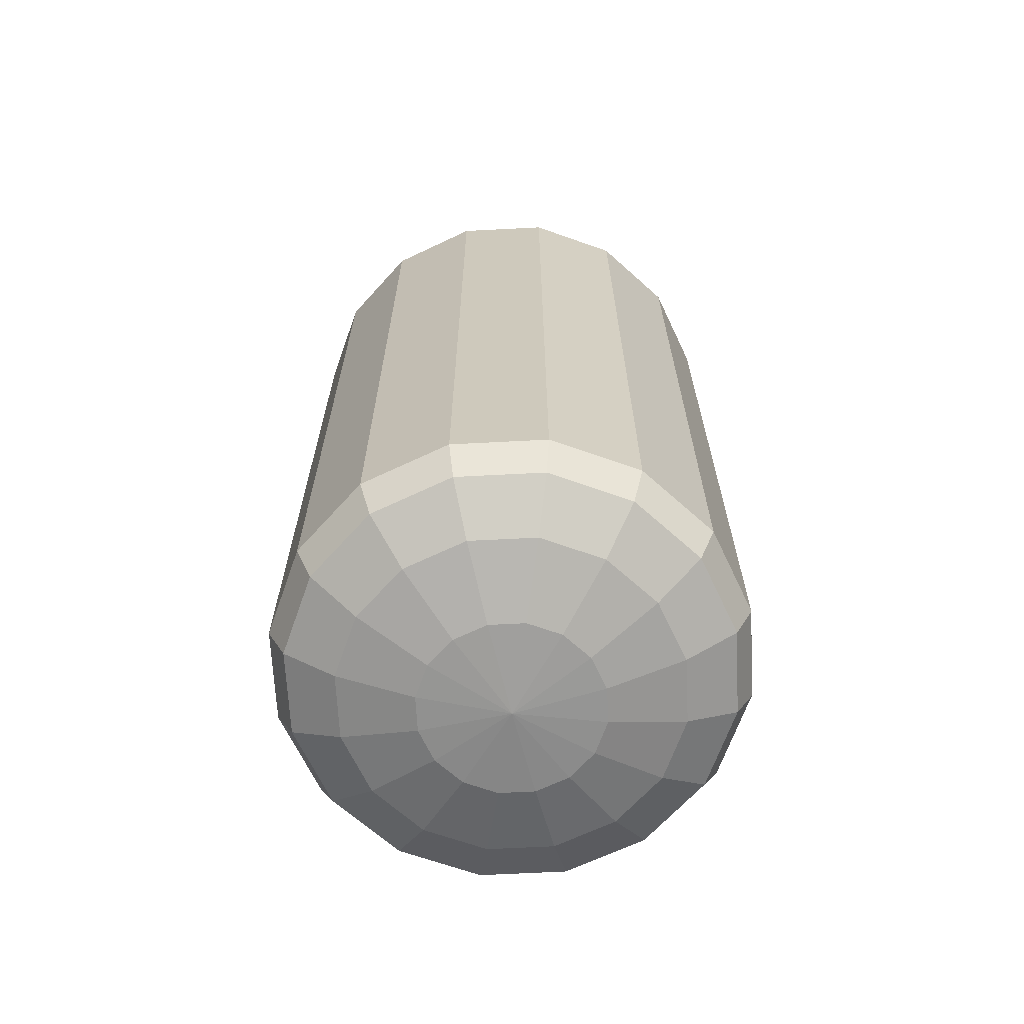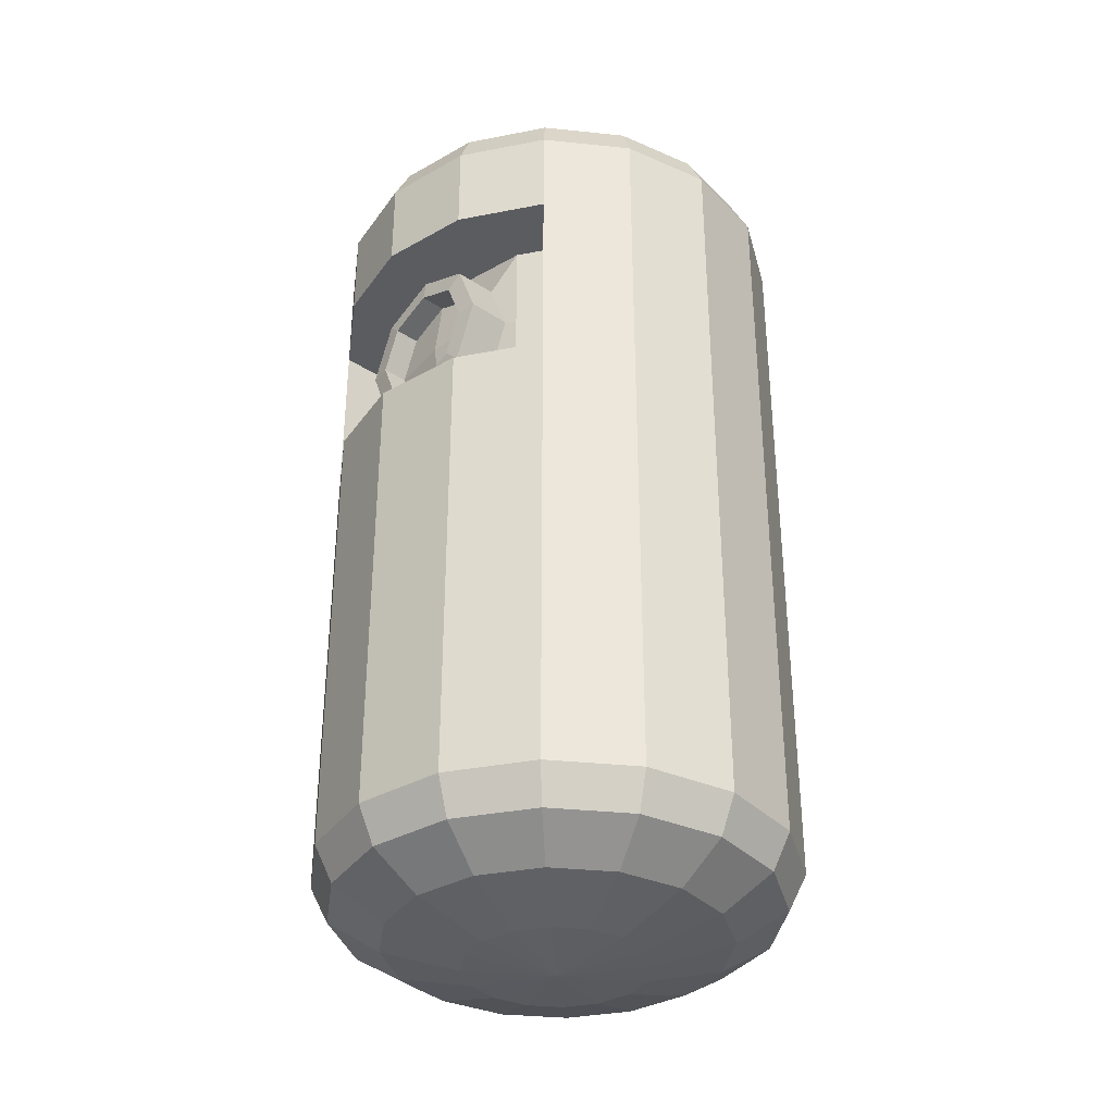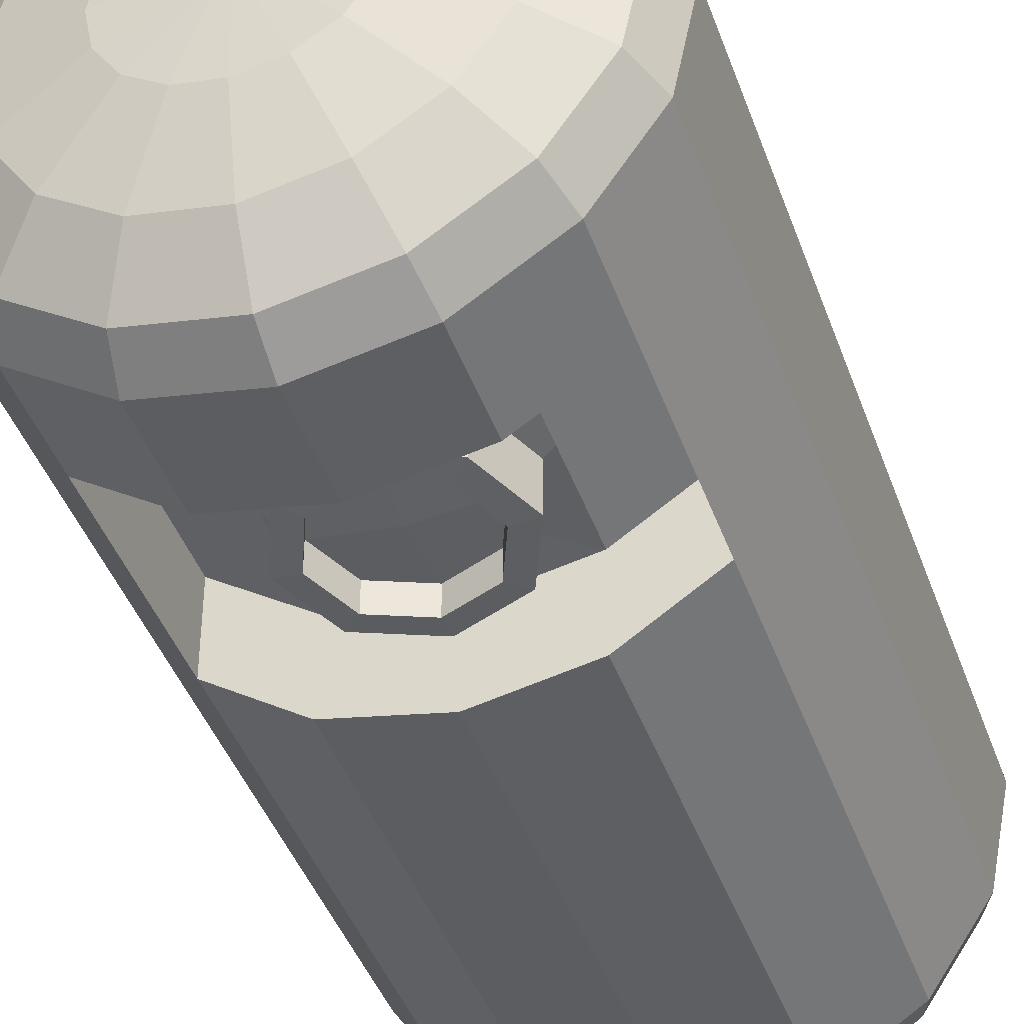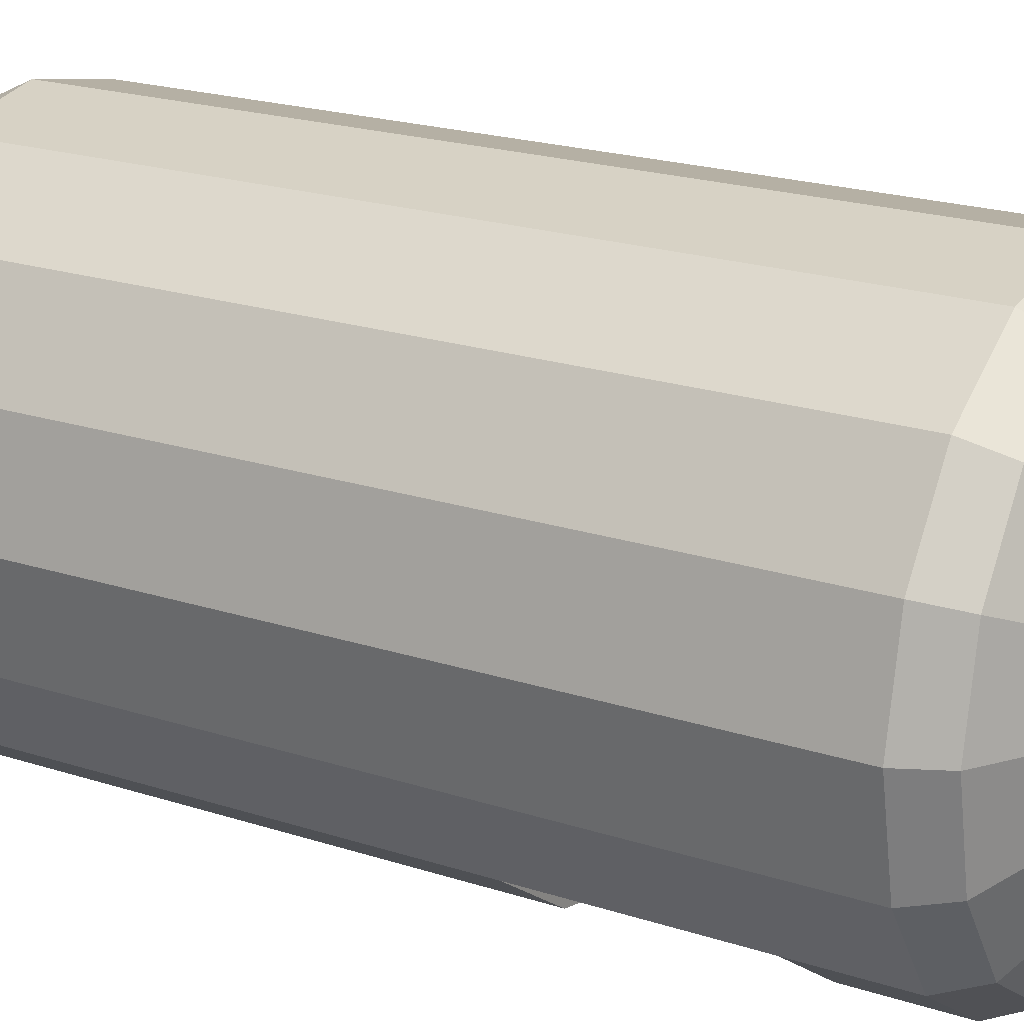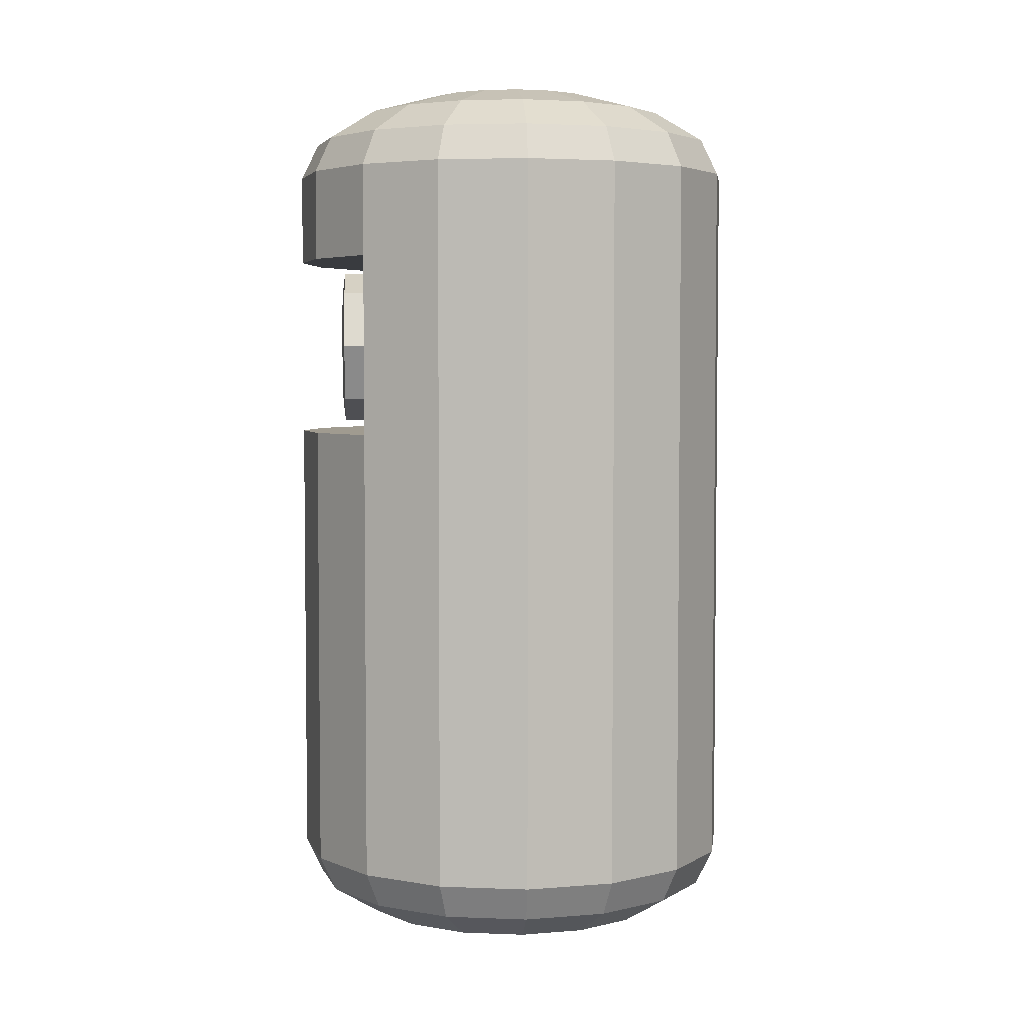
<metadata>
{"format":"obj","ext":"obj","renderer":"f3d","projection":"perspective","resolution":1024,"background":"white","views":[{"elev":-66.8,"azim":-30.8,"up":"+Y"},{"elev":-34.8,"azim":-131.6,"up":"+Y"},{"elev":-42.3,"azim":-161.2,"up":"+Z"},{"elev":20.0,"azim":121.5,"up":"+Z"},{"elev":4.2,"azim":-93.9,"up":"+Y"}]}
</metadata>
<code>
o Sphere
v 0 0.204 0.5
v 0 0.1259 0.4619
v 0 0.05975 0.3536
v 0 0.01554 0.1913
v -0.1913 0.204 0.4619
v -0.1768 0.1259 0.4268
v -0.1353 0.05975 0.3266
v -0.07322 0.01554 0.1768
v -0.3536 0.204 0.3536
v -0.3266 0.1259 0.3266
v -0.25 0.05975 0.25
v -0.1353 0.01554 0.1353
v -0.4619 0.204 0.1913
v -0.4268 0.1259 0.1768
v -0.3266 0.05975 0.1353
v -0.1768 0.01554 0.07322
v -0.5 0.204 -0
v -0.4619 0.1259 -0
v -0.3536 0.05975 -0
v -0.1913 0.01554 -0
v -0.4619 0.204 -0.1913
v -0.4268 0.1259 -0.1768
v -0.3266 0.05975 -0.1353
v -0.1768 0.01554 -0.07322
v -0.3536 0.204 -0.3536
v -0.3266 0.1259 -0.3266
v -0.25 0.05975 -0.25
v -0.1353 0.01554 -0.1353
v -0.1913 0.204 -0.4619
v -0.1768 0.1259 -0.4268
v -0.1353 0.05975 -0.3266
v -0.07322 0.01554 -0.1768
v -0 0.204 -0.5
v -0 0.1259 -0.4619
v -0 0.05975 -0.3536
v 0 0.01554 -0.1913
v -0 0 -0
v 0.1913 0.204 -0.4619
v 0.1768 0.1259 -0.4268
v 0.1353 0.05975 -0.3266
v 0.07322 0.01554 -0.1768
v 0.3536 0.204 -0.3536
v 0.3266 0.1259 -0.3266
v 0.25 0.05975 -0.25
v 0.1353 0.01554 -0.1353
v 0.4619 0.204 -0.1913
v 0.4268 0.1259 -0.1768
v 0.3266 0.05975 -0.1353
v 0.1768 0.01554 -0.07322
v 0.5 0.204 -0
v 0.4619 0.1259 -0
v 0.3536 0.05975 -0
v 0.1913 0.01554 -0
v 0.4619 0.204 0.1913
v 0.4268 0.1259 0.1768
v 0.3266 0.05975 0.1353
v 0.1768 0.01554 0.07322
v 0.3536 0.204 0.3536
v 0.3266 0.1259 0.3266
v 0.25 0.05975 0.25
v 0.1353 0.01554 0.1353
v 0.1913 0.204 0.4619
v 0.1768 0.1259 0.4268
v 0.1353 0.05975 0.3266
v 0.07322 0.01554 0.1768
v 0 1.94 0.3536
v 0 1.874 0.4619
v 0 1.796 0.5
v -0.07322 1.984 0.1768
v -0.1353 1.94 0.3266
v -0.1768 1.874 0.4268
v -0.1913 1.796 0.4619
v -0.1353 1.984 0.1353
v -0.25 1.94 0.25
v -0.3266 1.874 0.3266
v -0.3536 1.796 0.3536
v -0.1768 1.984 0.07322
v -0.3266 1.94 0.1353
v -0.4268 1.874 0.1768
v -0.4619 1.796 0.1913
v -0.1913 1.984 -0
v -0.4619 1.398 -0.1913
v -0.3536 1.94 -0
v -0.4619 1 -0.1913
v -0.4619 1.874 -0
v -0.4619 0.602 -0.1913
v -0.5 1.796 -0
v -0.3536 0.602 -0.3536
v -0.1768 1.984 -0.07322
v -0.3536 1 -0.3536
v -0.3266 1.94 -0.1353
v -0.3536 1.398 -0.3536
v -0.4268 1.874 -0.1768
v 0.4619 1.398 0.1913
v -0.4619 1.796 -0.1913
v 0.4619 1 0.1913
v -0.1353 1.984 -0.1353
v 0.4619 0.602 0.1913
v -0.25 1.94 -0.25
v 0.3536 0.602 0.3536
v -0.3266 1.874 -0.3266
v 0.3536 1 0.3536
v -0.3536 1.796 -0.3536
v 0.3536 1.398 0.3536
v -0.07322 1.984 -0.1768
v 0.5 1.398 -0
v -0.1353 1.94 -0.3266
v 0.5 1 -0
v -0.1768 1.874 -0.4268
v 0.5 0.602 -0
v -0.1913 1.796 -0.4619
v -0.5 1.398 -0
v -0 1.984 -0.1913
v -0.5 1 -0
v -0 1.94 -0.3536
v -0.5 0.602 -0
v -0 1.874 -0.4619
v -0.4619 1.398 0.1913
v -0 1.796 -0.5
v -0.4619 1 0.1913
v 0.07322 1.984 -0.1768
v -0.4619 0.602 0.1913
v 0.1353 1.94 -0.3266
v 0.3536 1.398 -0.3536
v 0.1768 1.874 -0.4268
v 0.3536 1 -0.3536
v 0.1913 1.796 -0.4619
v 0.3536 0.602 -0.3536
v 0.1353 1.984 -0.1353
v 0.4619 0.602 -0.1913
v 0.25 1.94 -0.25
v 0.4619 1 -0.1913
v 0.3266 1.874 -0.3266
v 0.4619 1.398 -0.1913
v 0.3536 1.796 -0.3536
v 0 2 -0
v 0.1768 1.984 -0.07322
v 0.1913 1 -0.4619
v 0.3266 1.94 -0.1353
v 0.1913 0.602 -0.4619
v 0.4268 1.874 -0.1768
v -0.3536 1.398 0.3536
v 0.4619 1.796 -0.1913
v -0.3536 1 0.3536
v 0.1913 1.984 -0
v -0.3536 0.602 0.3536
v 0.3536 1.94 -0
v 0.1913 1.398 0.4619
v 0.4619 1.874 -0
v 0.1913 1 0.4619
v 0.5 1.796 -0
v 0.1913 0.602 0.4619
v 0.1768 1.984 0.07322
v 0 0.602 0.5
v 0.3266 1.94 0.1353
v 0 1 0.5
v 0.4268 1.874 0.1768
v 0 1.398 0.5
v 0.4619 1.796 0.1913
v -0.1913 1.398 0.4619
v 0.1353 1.984 0.1353
v -0.1913 1 0.4619
v 0.25 1.94 0.25
v -0.1913 0.602 0.4619
v 0.3266 1.874 0.3266
v 0.3536 1.796 0.3536
v -0 1 -0.5
v 0.07322 1.984 0.1768
v -0 0.602 -0.5
v 0.1353 1.94 0.3266
v 0.1768 1.874 0.4268
v -0.1913 1 -0.4619
v 0.1913 1.796 0.4619
v -0 1.984 0.1913
v -0.1913 0.602 -0.4619
v -0.1913 1.597 -0.4619
v -0 1.597 -0.5
v -0.1913 1.597 0.4619
v 0.1913 1.597 0.4619
v -0.3536 1.597 0.3536
v 0.1913 1.597 -0.4619
v 0.3536 1.597 -0.3536
v -0.4619 1.597 0.1913
v -0.5 1.597 -0
v 0.5 1.597 -0
v 0.4619 1.597 0.1913
v -0.4619 1.597 -0.1913
v -0.3536 1.597 -0.3536
v 0.3536 1.597 0.3536
v 0.4619 1.597 -0.1913
v 0 1.597 0.5
v -0.4619 1.199 -0.1913
v -0.3536 1.199 -0.3536
v 0.4619 1.199 0.1913
v 0.3536 1.199 0.3536
v 0.5 1.199 -0
v -0.5 1.199 -0
v -0.4619 1.199 0.1913
v 0.3536 1.199 -0.3536
v 0.4619 1.199 -0.1913
v 0.1913 1.199 -0.4619
v -0.3536 1.199 0.3536
v 0.1913 1.199 0.4619
v 0 1.199 0.5
v -0.1913 1.199 0.4619
v -0 1.199 -0.5
v -0.1913 1.199 -0.4619
v -0.4619 0.801 -0.1913
v -0.3536 0.801 -0.3536
v 0.4619 0.801 0.1913
v 0.3536 0.801 0.3536
v 0.5 0.801 -0
v -0.5 0.801 -0
v -0.4619 0.801 0.1913
v 0.3536 0.801 -0.3536
v 0.4619 0.801 -0.1913
v 0.1913 0.801 -0.4619
v -0.3536 0.801 0.3536
v 0.1913 0.801 0.4619
v 0 0.801 0.5
v -0.1913 0.801 0.4619
v -0 0.801 -0.5
v -0.1913 0.801 -0.4619
v 0 0.403 0.5
v 0.4619 0.403 -0.1913
v 0.3536 0.403 0.3536
v -0.3536 0.403 -0.3536
v -0.4619 0.403 -0.1913
v 0.4619 0.403 0.1913
v 0.5 0.403 -0
v -0.5 0.403 -0
v -0.4619 0.403 0.1913
v 0.3536 0.403 -0.3536
v 0.1913 0.403 -0.4619
v -0.3536 0.403 0.3536
v 0.1913 0.403 0.4619
v -0.1913 0.403 0.4619
v -0 0.403 -0.5
v -0.1913 0.403 -0.4619
v -0.3536 1.398 -0.1819
v -0.1744 1.398 -0.3073
v 0.1913 1.398 -0.2903
v 0.3536 1.398 -0.1819
v -0.3536 1.597 -0.1819
v 0.3536 1.199 -0.1819
v 0.1233 1.275 -0.3073
v -0 1.224 -0.3073
v -0.1233 1.275 -0.3073
v -0.1233 1.521 -0.3073
v -0 1.572 -0.3073
v 0.1233 1.521 -0.3073
v 0.3536 1.597 -0.1819
v -0.3536 1.199 -0.1819
v 0.1913 1.199 -0.2903
v 0.1744 1.398 -0.3073
v -0.1913 1.199 -0.2903
v -0.1913 1.398 -0.2903
v -0.1913 1.597 -0.2903
v 0.1913 1.597 -0.2903
v -0 1.597 -0.3284
v -0 1.199 -0.3284
v -0.1744 1.398 -0.3996
v 0.1744 1.398 -0.3996
v -0 1.268 -0.4049
v -0 1.528 -0.4049
v 0.09213 1.306 -0.4049
v -0.09213 1.306 -0.4049
v -0.09213 1.49 -0.4049
v 0.09213 1.49 -0.4049
v 0.1233 1.275 -0.3996
v 0.1303 1.398 -0.4049
v -0.1233 1.275 -0.3996
v -0.1303 1.398 -0.4049
v -0.1233 1.521 -0.3996
v 0.1233 1.521 -0.3996
v -0 1.572 -0.3996
v -0 1.224 -0.3996
v -0.1303 1.398 -0.3497
v -0 1.398 -0.3654
v 0.1303 1.398 -0.3497
v -0 1.268 -0.3497
v -0 1.528 -0.3497
v 0.09213 1.306 -0.3497
v -0.09213 1.306 -0.3497
v -0.09213 1.49 -0.3497
v 0.09213 1.49 -0.3497
f 37 4 8
f 2 1 5 6
f 3 2 6 7
f 8 7 11 12
f 37 8 12
f 6 5 9 10
f 7 6 10 11
f 9 13 14 10
f 11 10 14 15
f 12 11 15 16
f 37 12 16
f 15 19 20 16
f 37 16 20
f 14 13 17 18
f 15 14 18 19
f 17 21 22 18
f 19 18 22 23
f 20 19 23 24
f 37 20 24
f 23 27 28 24
f 37 24 28
f 22 21 25 26
f 23 22 26 27
f 27 26 30 31
f 28 27 31 32
f 37 28 32
f 26 25 29 30
f 37 32 36
f 30 29 33 34
f 31 30 34 35
f 32 31 35 36
f 35 34 39 40
f 36 35 40 41
f 37 36 41
f 34 33 38 39
f 37 41 45
f 39 38 42 43
f 40 39 43 44
f 41 40 44 45
f 43 47 48 44
f 45 44 48 49
f 37 45 49
f 43 42 46 47
f 49 53 37
f 47 46 50 51
f 48 47 51 52
f 49 48 52 53
f 53 52 56 57
f 37 53 57
f 51 50 54 55
f 52 51 55 56
f 55 54 58 59
f 56 55 59 60
f 57 56 60 61
f 37 57 61
f 61 60 64 65
f 37 61 65
f 176 188 103 111
f 177 176 111 119
f 59 58 62 63
f 179 189 166 173
f 181 177 119 127
f 60 59 63 64
f 178 191 68 72
f 180 178 72 76
f 62 1 2 63
f 185 190 143 151
f 191 179 173 68
f 183 180 76 80
f 64 63 2 3
f 182 181 127 135
f 65 64 3 4
f 190 182 135 143
f 184 183 80 87
f 37 65 4
f 187 184 87 95
f 186 185 151 159
f 68 67 71 72
f 189 186 159 166
f 188 187 95 103
f 174 136 69
f 67 66 70 71
f 168 136 174
f 211 210 96 102
f 70 74 75 71
f 72 71 75 76
f 69 136 73
f 70 69 73 74
f 73 136 77
f 74 73 77 78
f 75 74 78 79
f 76 75 79 80
f 78 83 85 79
f 80 79 85 87
f 77 136 81
f 78 77 81 83
f 83 81 89 91
f 85 83 91 93
f 87 85 93 95
f 81 136 89
f 181 182 252 259
f 95 93 101 103
f 223 209 90 172
f 89 136 97
f 239 227 88 175
f 91 89 97 99
f 92 188 244 240
f 93 91 99 101
f 222 223 172 167
f 99 97 105 107
f 238 239 175 169
f 101 99 107 109
f 203 195 104 148
f 103 101 109 111
f 219 211 102 150
f 97 136 105
f 236 226 100 152
f 111 109 117 119
f 177 181 259 260
f 105 136 113
f 217 222 167 138
f 107 105 113 115
f 234 238 169 140
f 109 107 115 117
f 205 204 158 160
f 113 121 123 115
f 221 220 156 162
f 117 115 123 125
f 119 117 125 127
f 202 205 160 142
f 113 136 121
f 218 221 162 144
f 125 133 135 127
f 235 237 164 146
f 237 224 154 164
f 121 136 129
f 123 121 129 131
f 212 216 132 108
f 125 123 131 133
f 230 225 130 110
f 133 131 139 141
f 204 203 148 158
f 196 200 134 106
f 135 133 141 143
f 220 219 150 156
f 129 136 137
f 224 236 152 154
f 131 129 137 139
f 198 202 142 118
f 137 136 145
f 214 218 144 120
f 139 137 145 147
f 232 235 146 122
f 141 139 147 149
f 206 207 256 261
f 143 141 149 151
f 215 217 138 126
f 149 147 155 157
f 233 234 140 128
f 151 149 157 159
f 200 199 124 134
f 145 136 153
f 216 215 126 132
f 147 145 153 155
f 225 233 128 130
f 153 136 161
f 197 198 118 112
f 155 153 161 163
f 157 155 163 165
f 231 232 122 116
f 159 157 165 166
f 192 197 112 82
f 163 170 171 165
f 208 213 114 84
f 213 214 120 114
f 166 165 171 173
f 161 136 168
f 194 196 106 94
f 163 161 168 170
f 210 212 108 96
f 170 168 174 66
f 229 230 110 98
f 228 231 116 86
f 171 170 66 67
f 66 174 69 70
f 195 194 94 104
f 173 171 67 68
f 193 192 82 92
f 227 228 86 88
f 209 208 84 90
f 226 229 98 100
f 3 7 8 4
f 92 82 187 188
f 104 94 186 189
f 94 106 185 186
f 82 112 184 187
f 112 118 183 184
f 134 124 182 190
f 124 199 245 243
f 118 142 180 183
f 158 148 179 191
f 106 134 190 185
f 142 160 178 180
f 160 158 191 178
f 188 176 258 244
f 148 104 189 179
f 199 201 254 245
f 176 177 260 258
f 90 84 192 193
f 102 96 194 195
f 96 108 196 194
f 84 114 197 192
f 114 120 198 197
f 132 126 199 200
f 126 138 201 199
f 120 144 202 198
f 108 132 200 196
f 156 150 203 204
f 144 162 205 202
f 162 156 204 205
f 138 167 206 201
f 150 102 195 203
f 167 172 207 206
f 172 90 193 207
f 88 86 208 209
f 98 110 212 210
f 116 122 214 213
f 86 116 213 208
f 130 128 215 216
f 128 140 217 215
f 122 146 218 214
f 154 152 219 220
f 110 130 216 212
f 146 164 221 218
f 164 154 220 221
f 140 169 222 217
f 152 100 211 219
f 169 175 223 222
f 175 88 209 223
f 100 98 210 211
f 58 54 229 226
f 25 21 228 227
f 21 17 231 228
f 54 50 230 229
f 17 13 232 231
f 46 42 233 225
f 42 38 234 233
f 13 9 235 232
f 1 62 236 224
f 50 46 225 230
f 5 1 224 237
f 9 5 237 235
f 38 33 238 234
f 62 58 226 236
f 33 29 239 238
f 29 25 227 239
f 207 193 253 256
f 201 206 261 254
f 193 92 240 253
f 182 124 243 252
f 265 269 286 282
f 266 264 281 283
f 267 273 278 284
f 269 271 280 286
f 273 268 285 278
f 271 266 283 280
f 264 267 284 281
f 268 265 282 285
f 281 284 278 279
f 283 281 279 280
f 280 279 282 286
f 279 278 285 282
f 256 253 240 257
f 245 254 242 243
f 243 242 259 252
f 257 240 244 258
f 246 255 242 254
f 241 248 256 257
f 249 241 257 258
f 255 251 259 242
f 251 250 260 259
f 250 249 258 260
f 247 246 254 261
f 248 247 261 256
f 255 246 270 263
f 241 249 274 262
f 250 251 275 276
f 246 247 277 270
f 247 248 272 277
f 249 250 276 274
f 251 255 263 275
f 248 241 262 272
f 266 271 263 270
f 273 267 272 262
f 268 273 262 274
f 271 269 275 263
f 269 265 276 275
f 265 268 274 276
f 264 266 270 277
f 267 264 277 272

</code>
